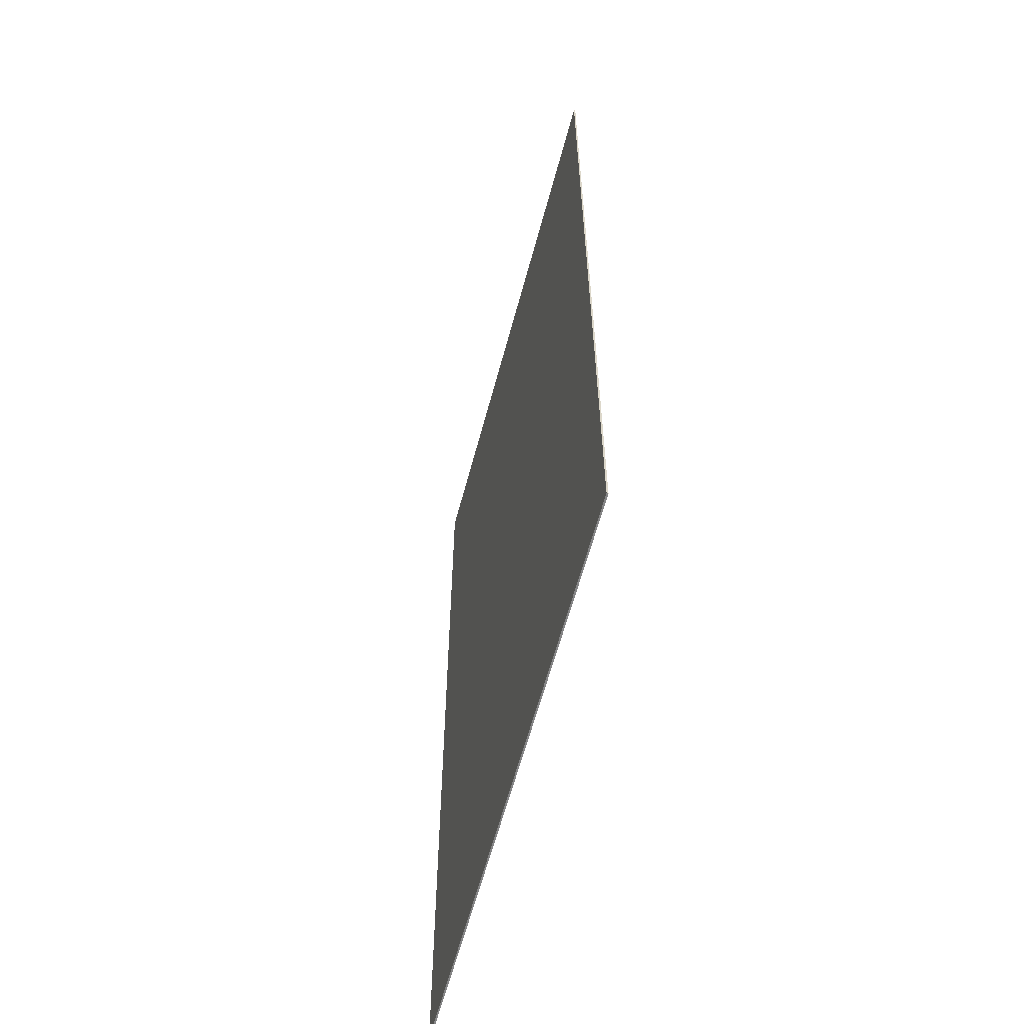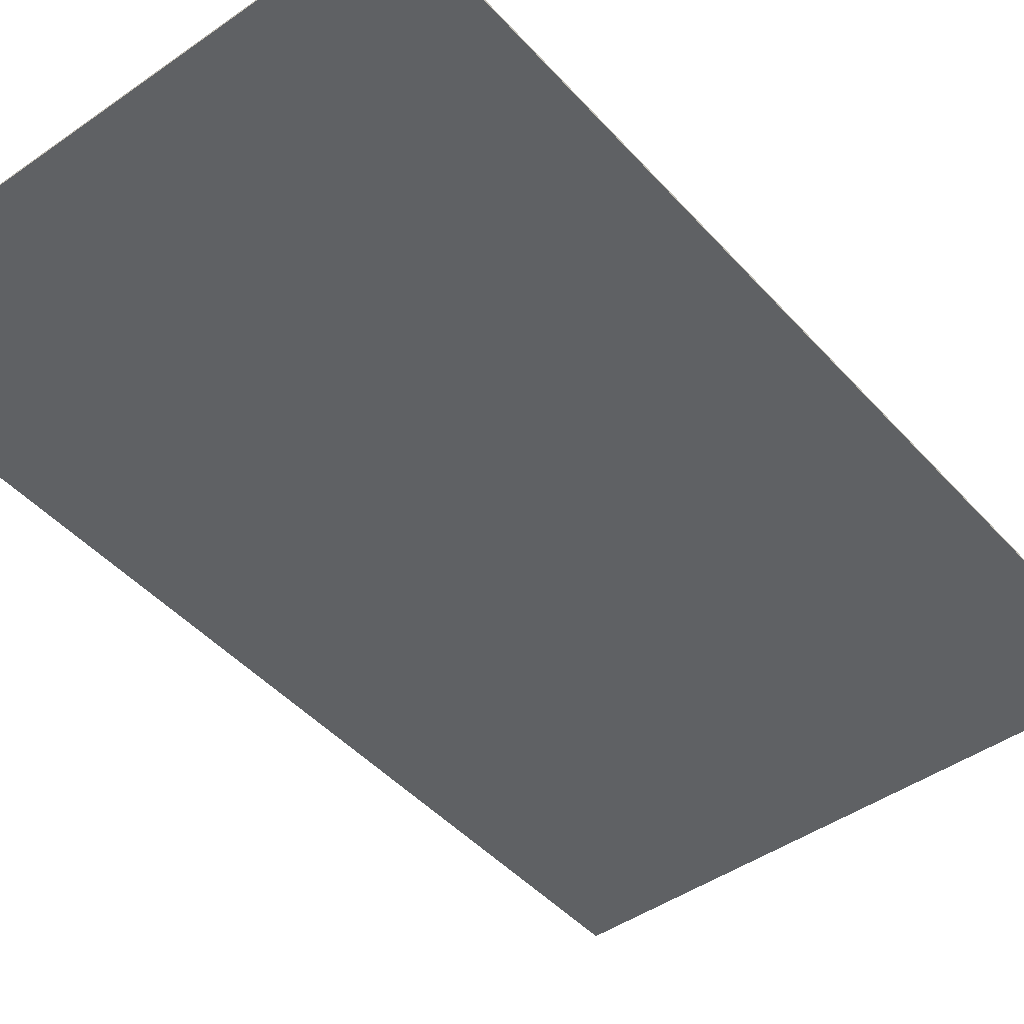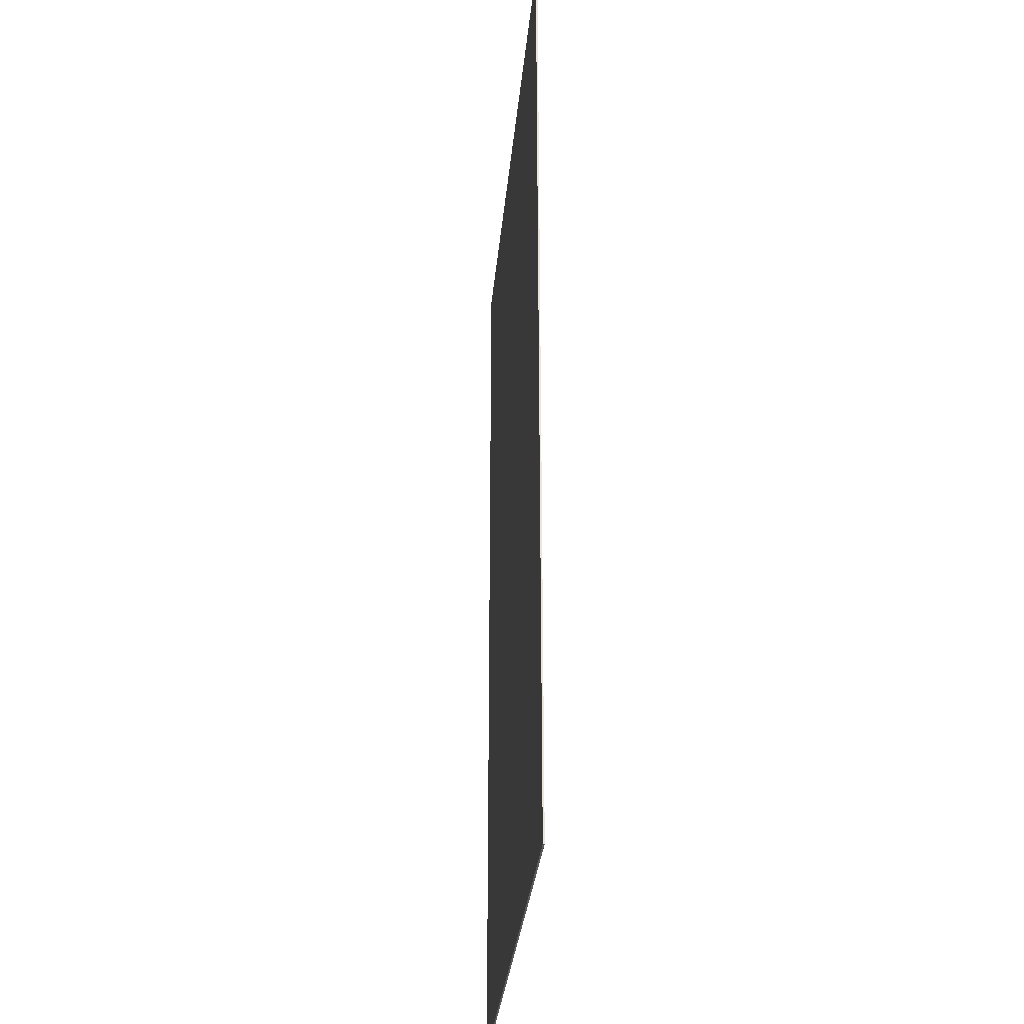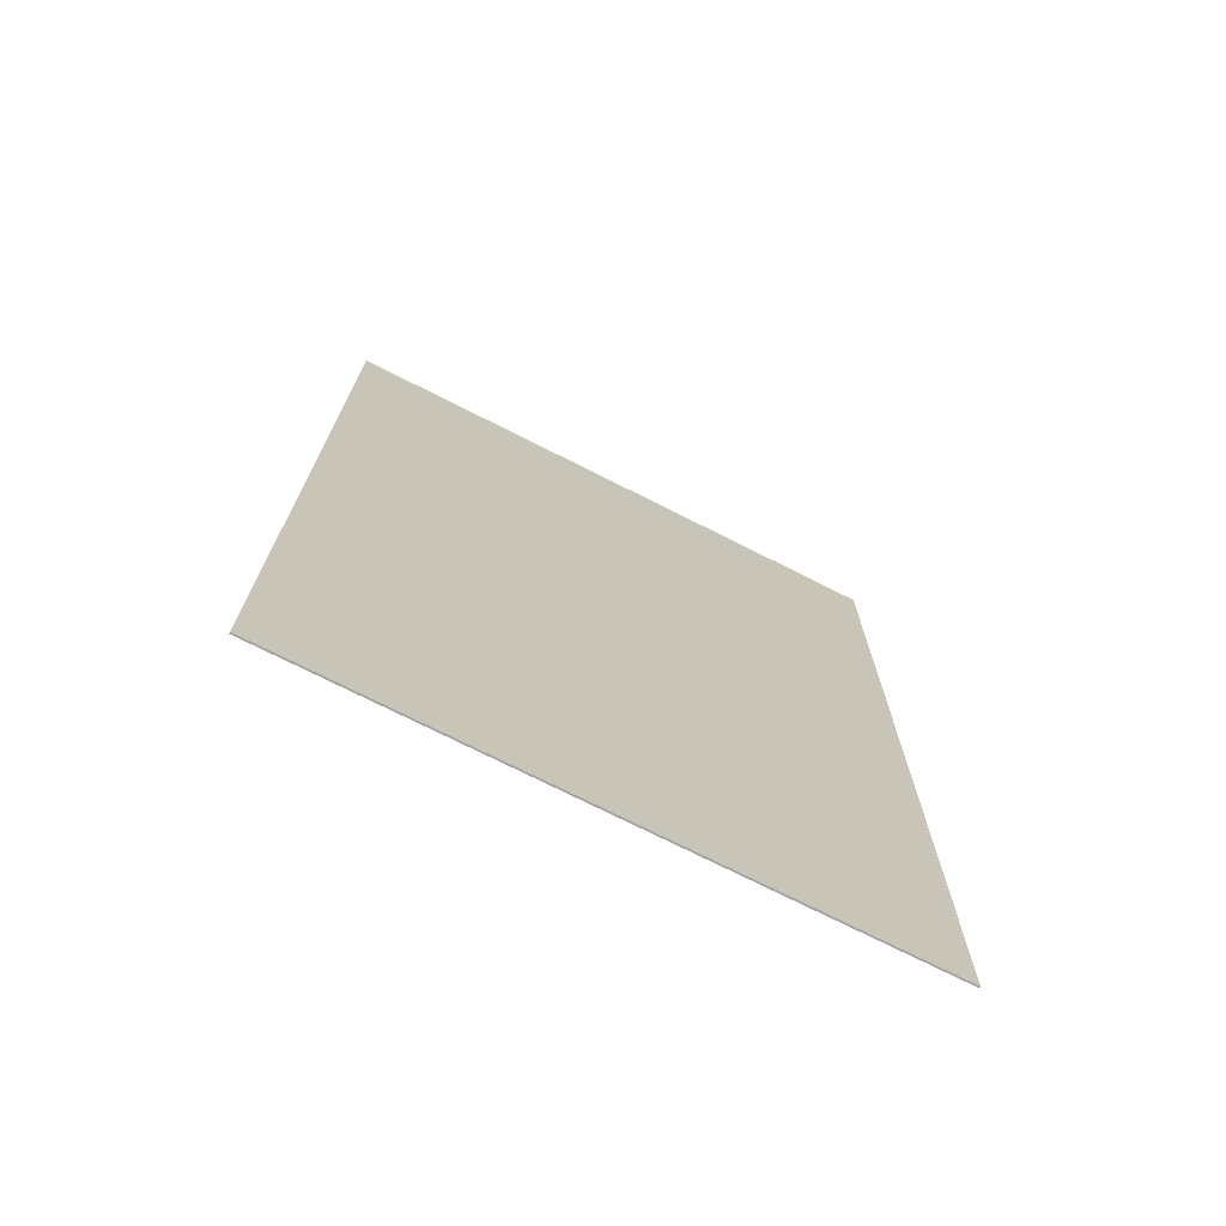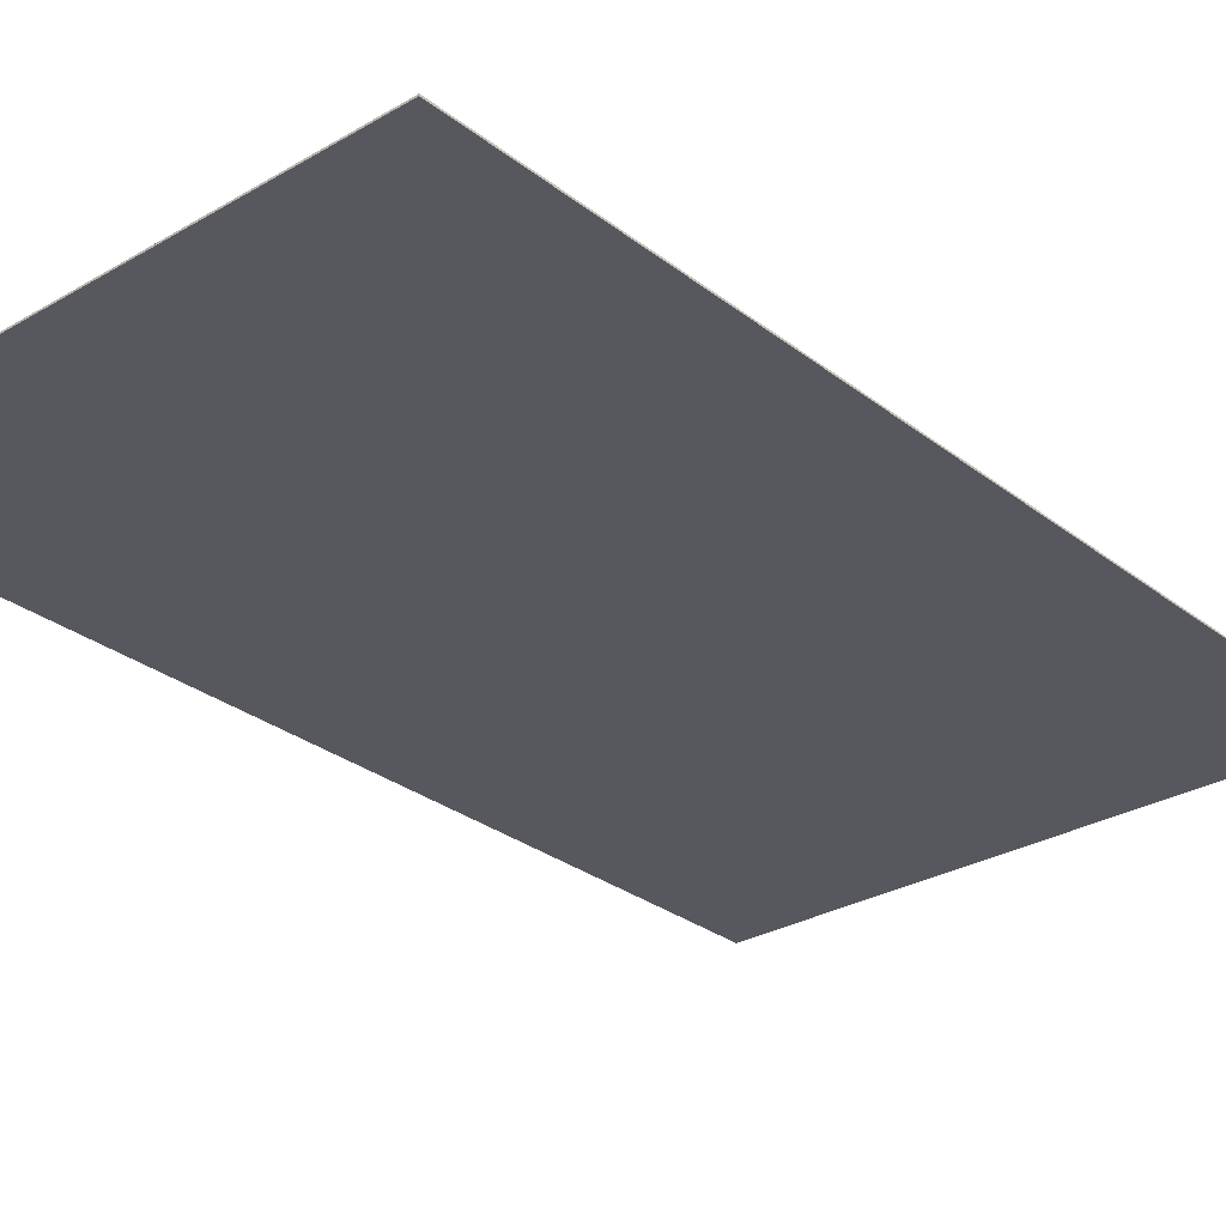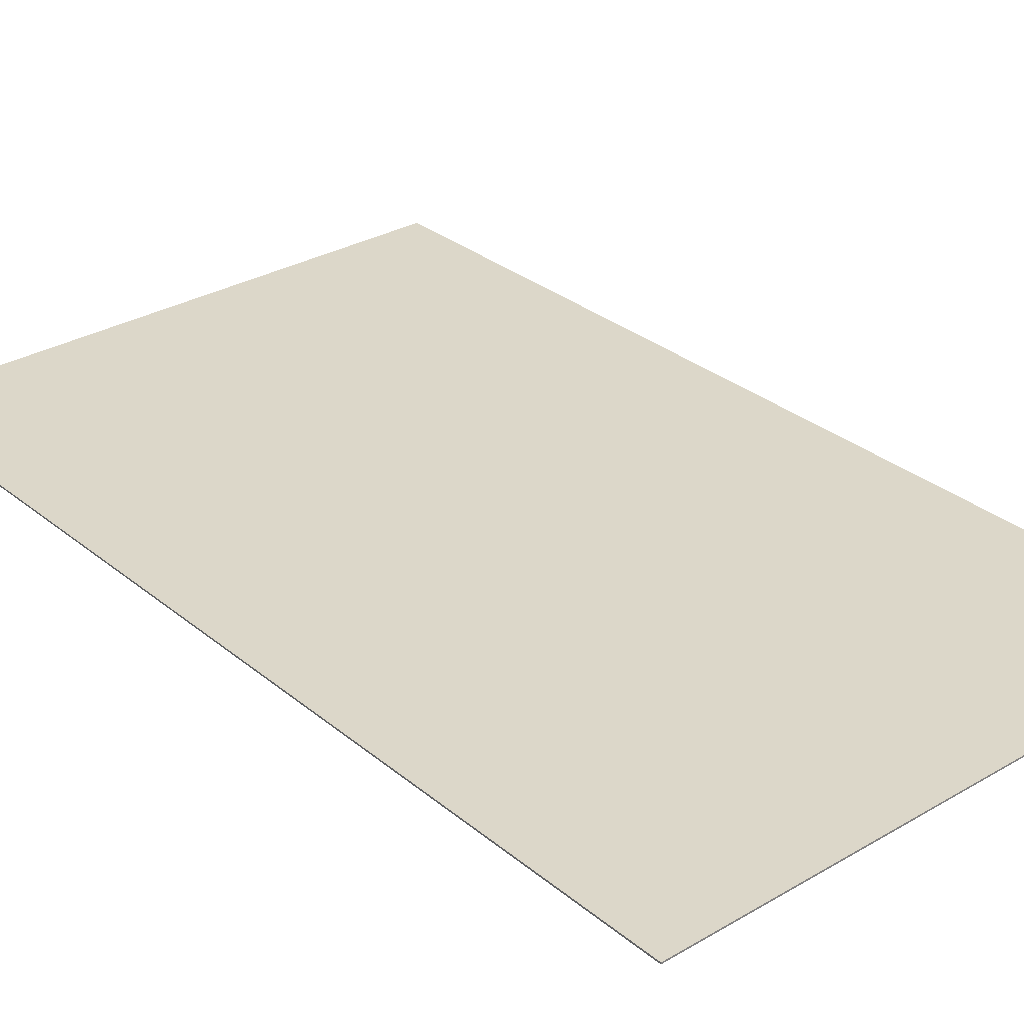
<metadata>
{"format":"obj","ext":"obj","renderer":"f3d","projection":"perspective","resolution":1024,"background":"white","views":[{"elev":-61.5,"azim":75.1,"up":"+Z"},{"elev":-45.5,"azim":-141.1,"up":"+Y"},{"elev":-30.8,"azim":-95.1,"up":"+Z"},{"elev":-73.4,"azim":-26.8,"up":"+Z"},{"elev":-28.9,"azim":41.1,"up":"+Y"},{"elev":30.3,"azim":-40.3,"up":"+Y"}]}
</metadata>
<code>
v  -363.1 178.7 609.8
v  -363.1 178.7 368
v  -218.7 178.7 368
v  -218.7 178.7 609.8
v  -74.27 178.7 368
v  -74.27 178.7 609.8
v  70.14 178.7 368
v  70.14 178.7 609.8
v  214.6 178.7 368
v  214.6 178.7 609.8
v  359 178.7 368
v  359 178.7 609.8
v  -363.1 178.7 126.2
v  -218.7 178.7 126.2
v  -74.27 178.7 126.2
v  70.14 178.7 126.2
v  214.6 178.7 126.2
v  359 178.7 126.2
v  -363.1 178.7 -115.6
v  -218.7 178.7 -115.6
v  -74.27 178.7 -115.6
v  70.14 178.7 -115.6
v  214.6 178.7 -115.6
v  359 178.7 -115.6
v  -363.1 178.7 -357.3
v  -218.7 178.7 -357.3
v  -74.27 178.7 -357.3
v  70.14 178.7 -357.3
v  214.6 178.7 -357.3
v  359 178.7 -357.3
v  -363.1 178.7 -599.1
v  -218.7 178.7 -599.1
v  -74.27 178.7 -599.1
v  70.14 178.7 -599.1
v  214.6 178.7 -599.1
v  359 178.7 -599.1
v  -363.1 180.7 609.8
v  -218.7 180.7 609.8
v  -218.7 180.7 368
v  -363.1 180.7 368
v  -74.27 180.7 609.8
v  -74.27 180.7 368
v  70.14 180.7 609.8
v  70.14 180.7 368
v  214.6 180.7 609.8
v  214.6 180.7 368
v  359 180.7 609.8
v  359 180.7 368
v  -218.7 180.7 126.2
v  -363.1 180.7 126.2
v  -74.27 180.7 126.2
v  70.14 180.7 126.2
v  214.6 180.7 126.2
v  359 180.7 126.2
v  -218.7 180.7 -115.6
v  -363.1 180.7 -115.6
v  -74.27 180.7 -115.6
v  70.14 180.7 -115.6
v  214.6 180.7 -115.6
v  359 180.7 -115.6
v  -218.7 180.7 -357.3
v  -363.1 180.7 -357.3
v  -74.27 180.7 -357.3
v  70.14 180.7 -357.3
v  214.6 180.7 -357.3
v  359 180.7 -357.3
v  -218.7 180.7 -599.1
v  -363.1 180.7 -599.1
v  -74.27 180.7 -599.1
v  70.14 180.7 -599.1
v  214.6 180.7 -599.1
v  359 180.7 -599.1
g Box002
f 1 2 3 4
f 4 3 5 6
f 6 5 7 8
f 8 7 9 10
f 10 9 11 12
f 2 13 14 3
f 3 14 15 5
f 5 15 16 7
f 7 16 17 9
f 9 17 18 11
f 13 19 20 14
f 14 20 21 15
f 15 21 22 16
f 16 22 23 17
f 17 23 24 18
f 19 25 26 20
f 20 26 27 21
f 21 27 28 22
f 22 28 29 23
f 23 29 30 24
f 25 31 32 26
f 26 32 33 27
f 27 33 34 28
f 28 34 35 29
f 29 35 36 30
f 37 38 39 40
f 38 41 42 39
f 41 43 44 42
f 43 45 46 44
f 45 47 48 46
f 40 39 49 50
f 39 42 51 49
f 42 44 52 51
f 44 46 53 52
f 46 48 54 53
f 50 49 55 56
f 49 51 57 55
f 51 52 58 57
f 52 53 59 58
f 53 54 60 59
f 56 55 61 62
f 55 57 63 61
f 57 58 64 63
f 58 59 65 64
f 59 60 66 65
f 62 61 67 68
f 61 63 69 67
f 63 64 70 69
f 64 65 71 70
f 65 66 72 71
f 1 4 38 37
f 4 6 41 38
f 6 8 43 41
f 8 10 45 43
f 10 12 47 45
f 12 11 48 47
f 11 18 54 48
f 18 24 60 54
f 24 30 66 60
f 30 36 72 66
f 36 35 71 72
f 35 34 70 71
f 34 33 69 70
f 33 32 67 69
f 32 31 68 67
f 31 25 62 68
f 25 19 56 62
f 19 13 50 56
f 13 2 40 50
f 2 1 37 40

</code>
